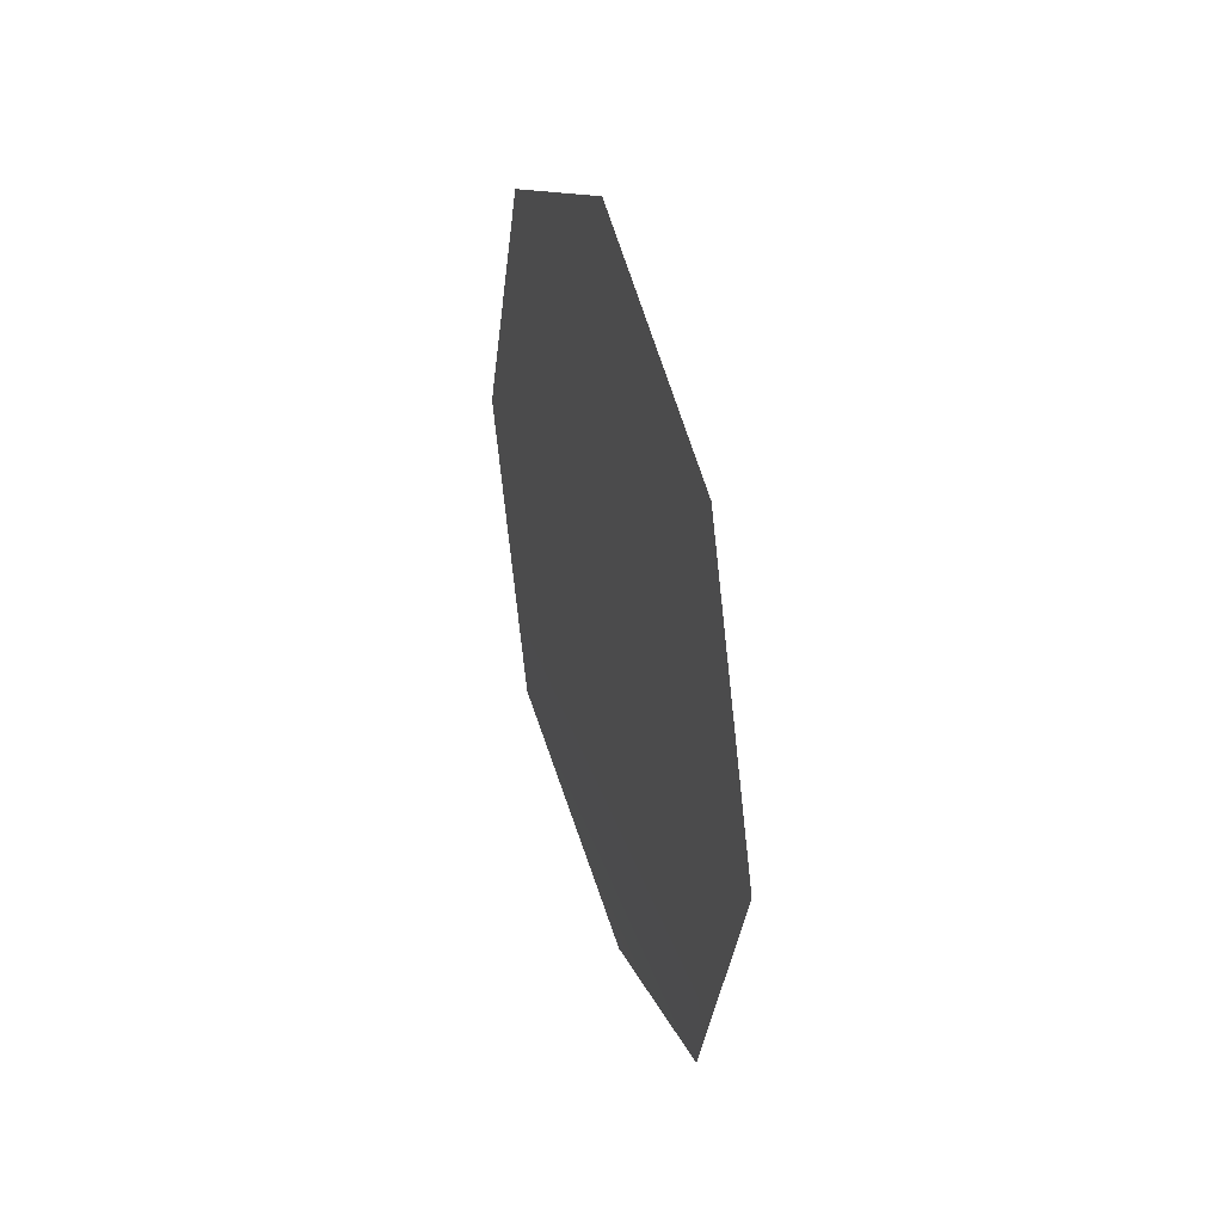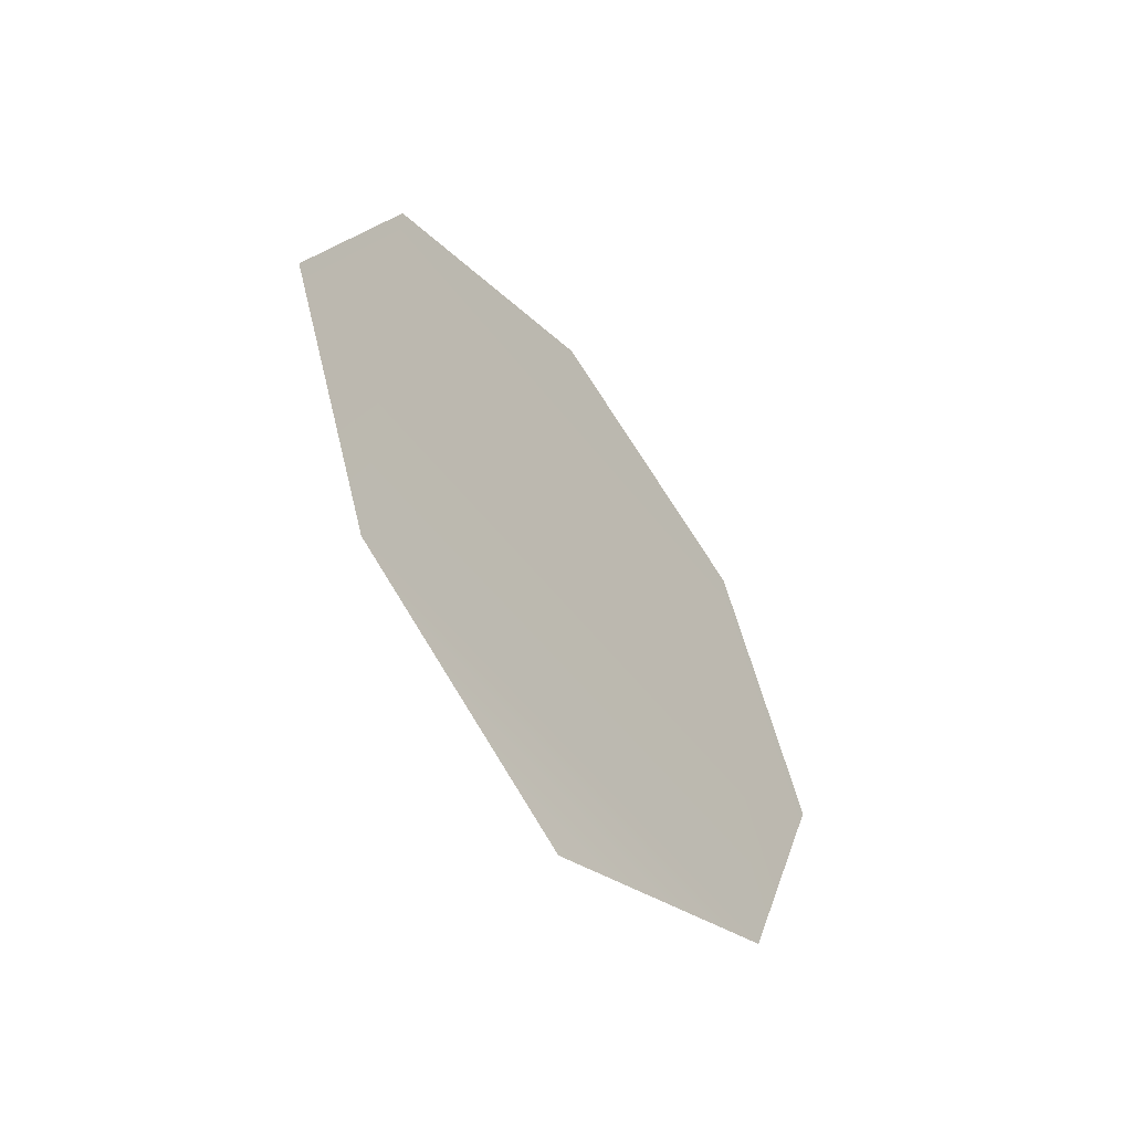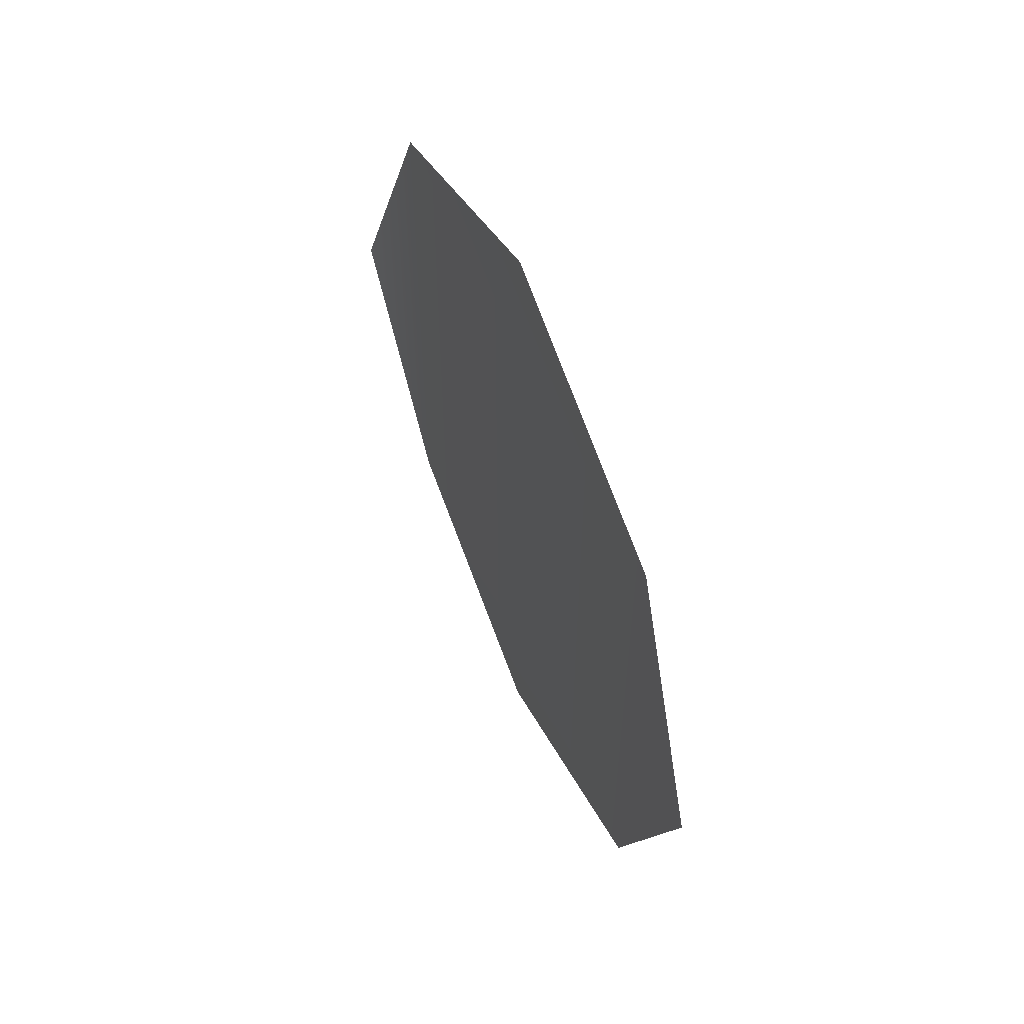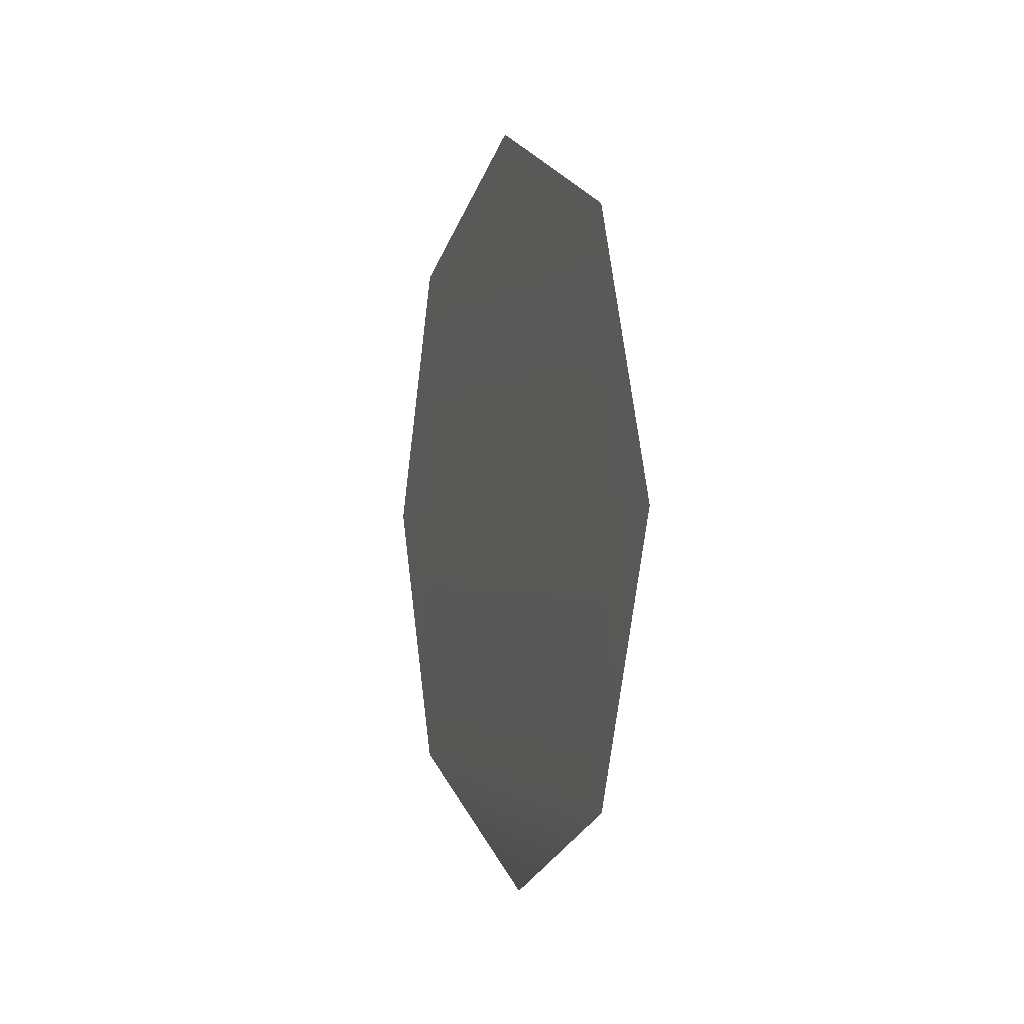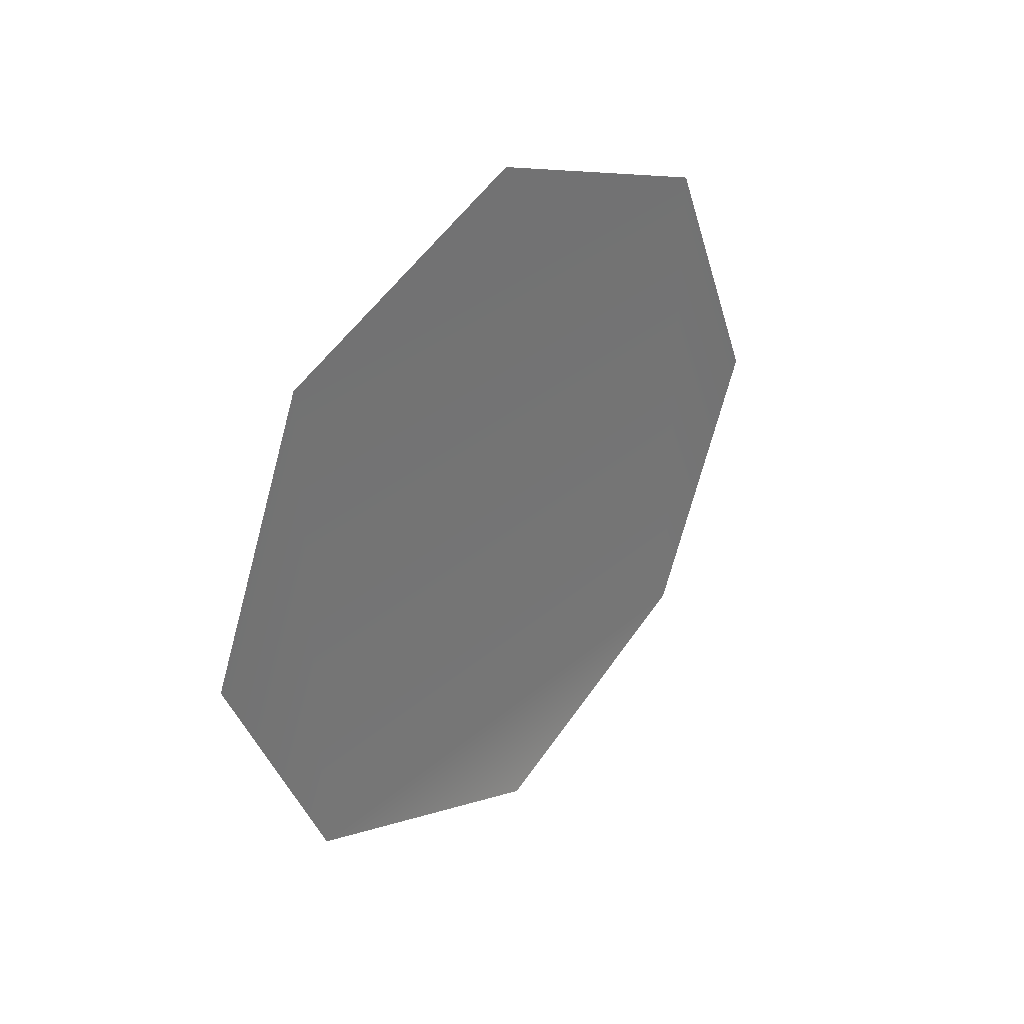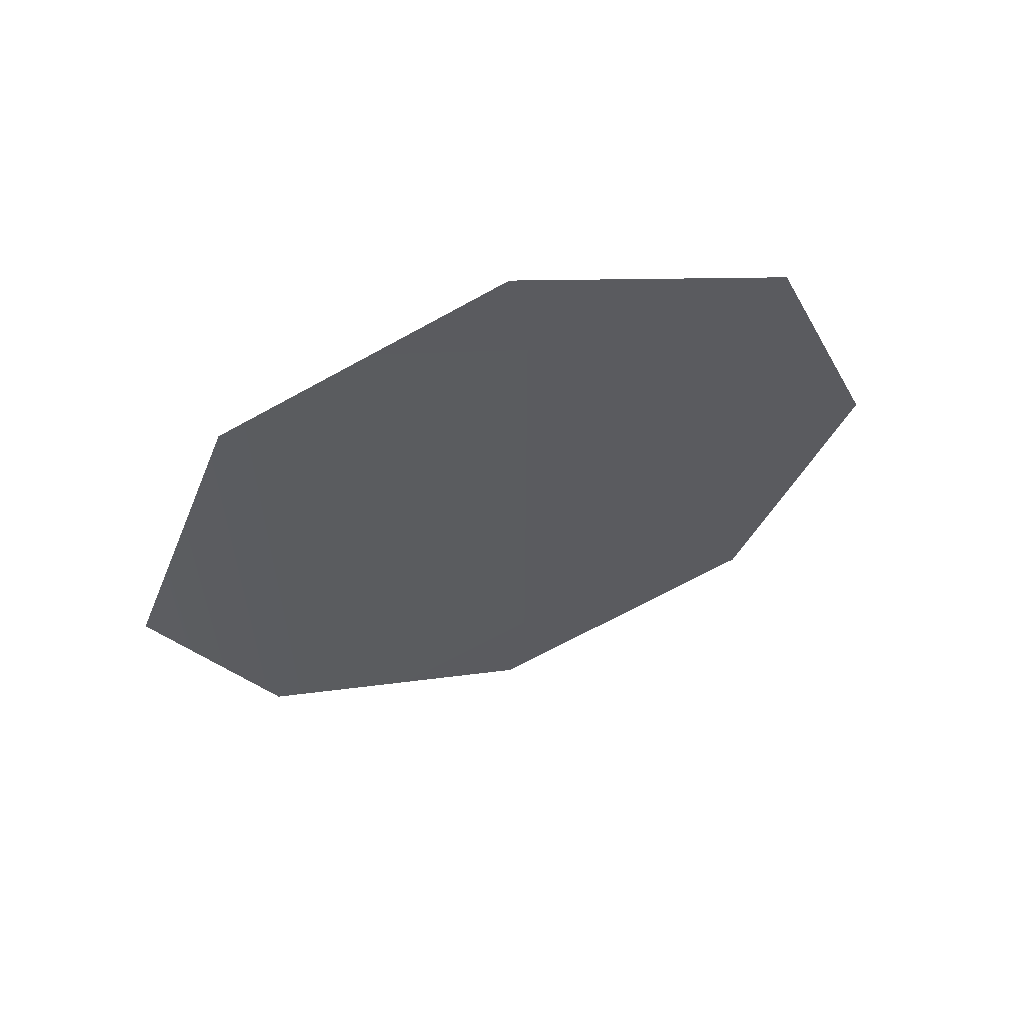
<metadata>
{"format":"obj","ext":"obj","renderer":"f3d","projection":"perspective","resolution":1024,"background":"white","views":[{"elev":34.2,"azim":163.5,"up":"+Z"},{"elev":-54.5,"azim":36.8,"up":"+Z"},{"elev":56.2,"azim":-23.0,"up":"+Y"},{"elev":-0.9,"azim":161.4,"up":"+Z"},{"elev":36.1,"azim":-137.7,"up":"+Z"},{"elev":59.9,"azim":-108.7,"up":"+Y"}]}
</metadata>
<code>
g Brake_L_43
v -0.01311 0.1879 -0.004378
v -0.01311 0.1309 -0.1421
v -0.01311 0.1309 0.1334
v -0.01311 -0.1447 0.1334
v -0.01311 -0.006899 0.1904
v -0.01311 -0.1447 -0.1421
v -0.01311 -0.2017 -0.004379
v -0.02064 -0.006899 -0.1992
g Brake_L_43_0
f 3 2 1
f 4 2 3
f 5 4 3
f 6 2 4
f 7 6 4
f 8 2 6

</code>
